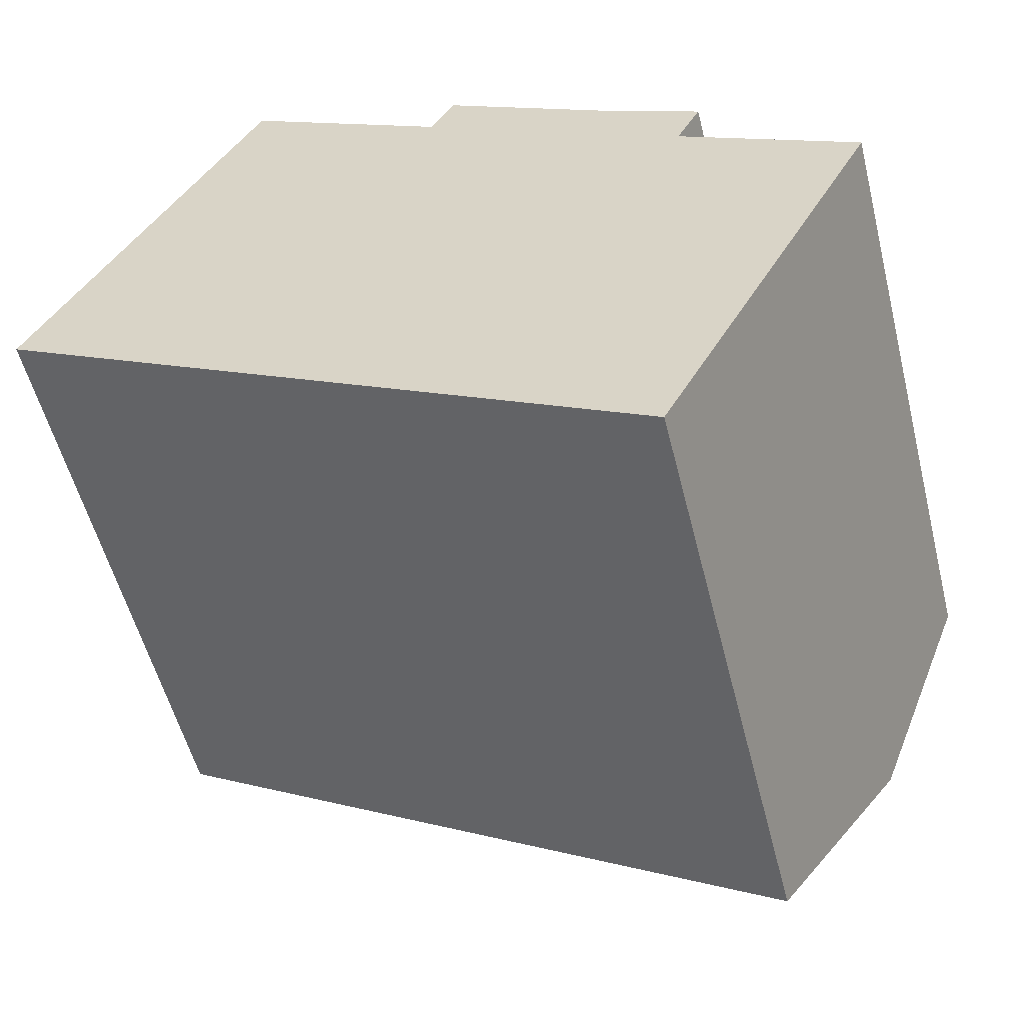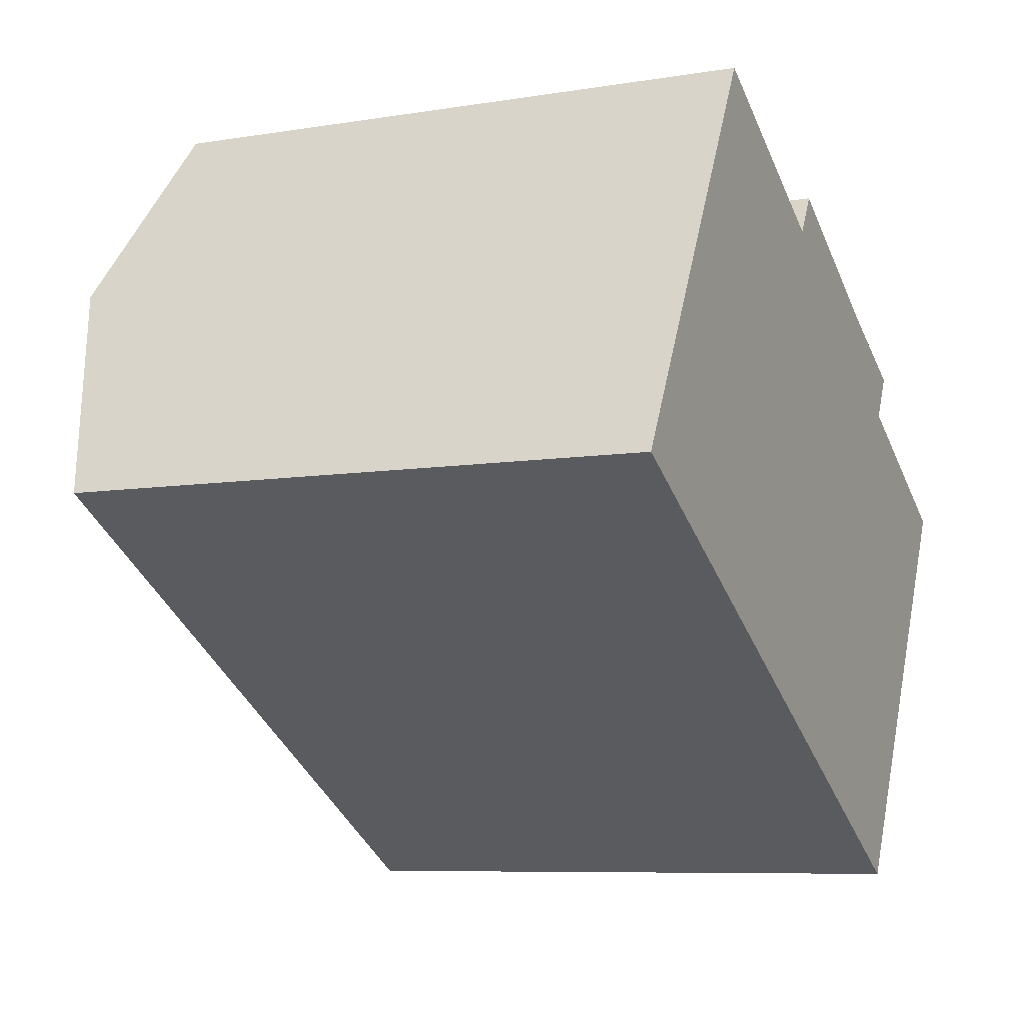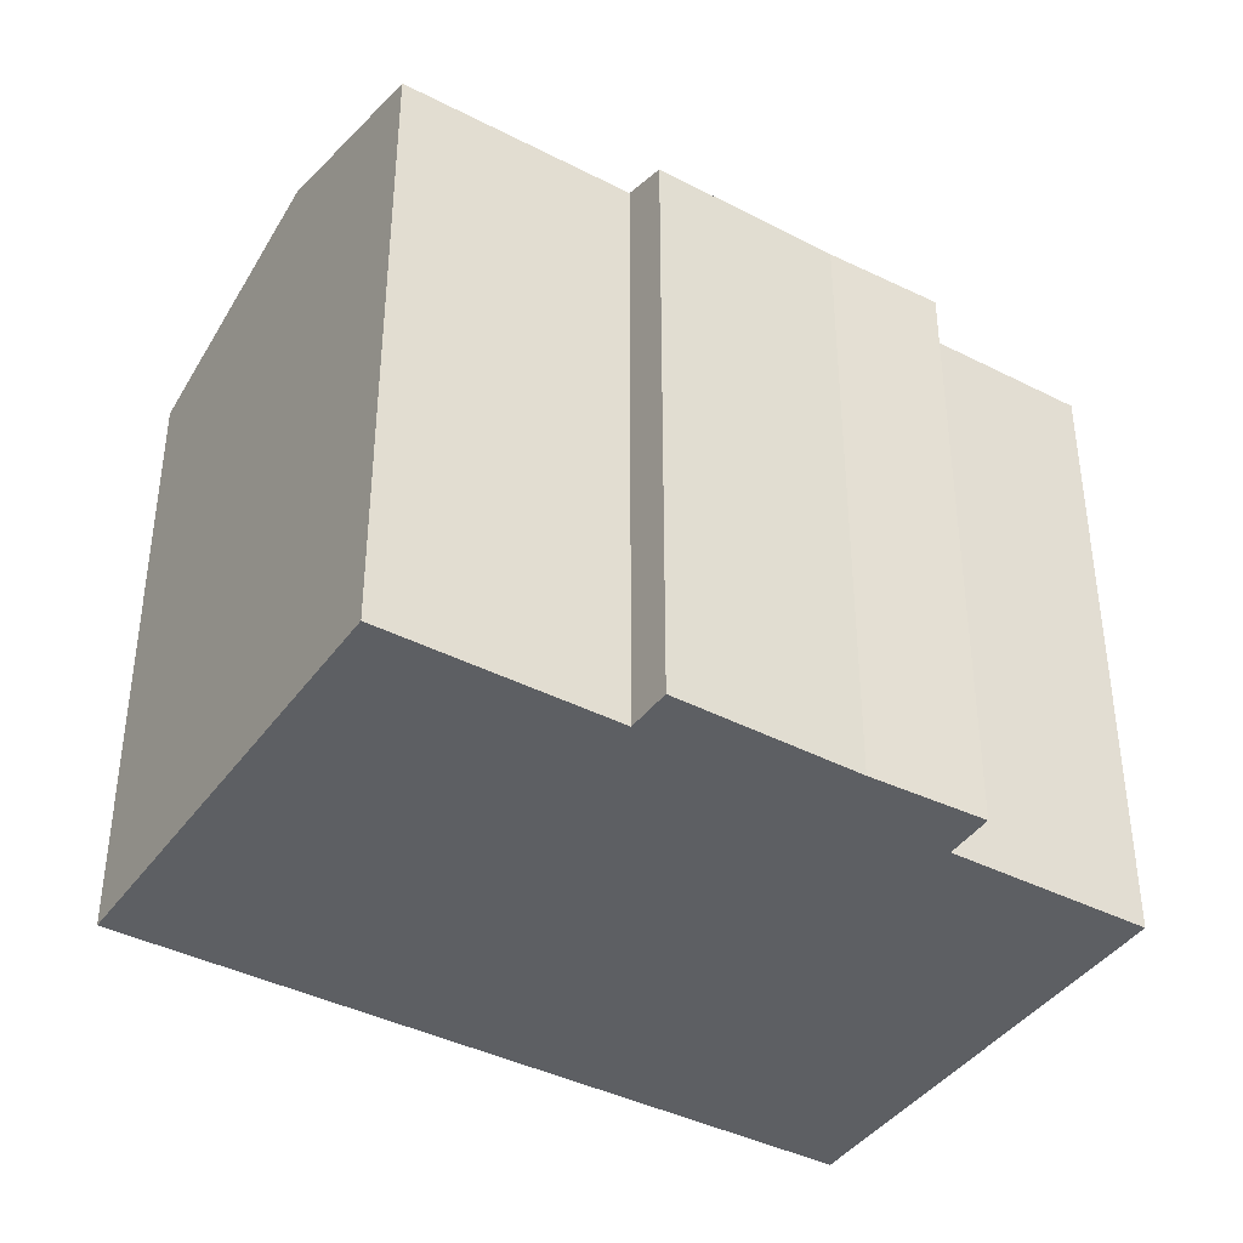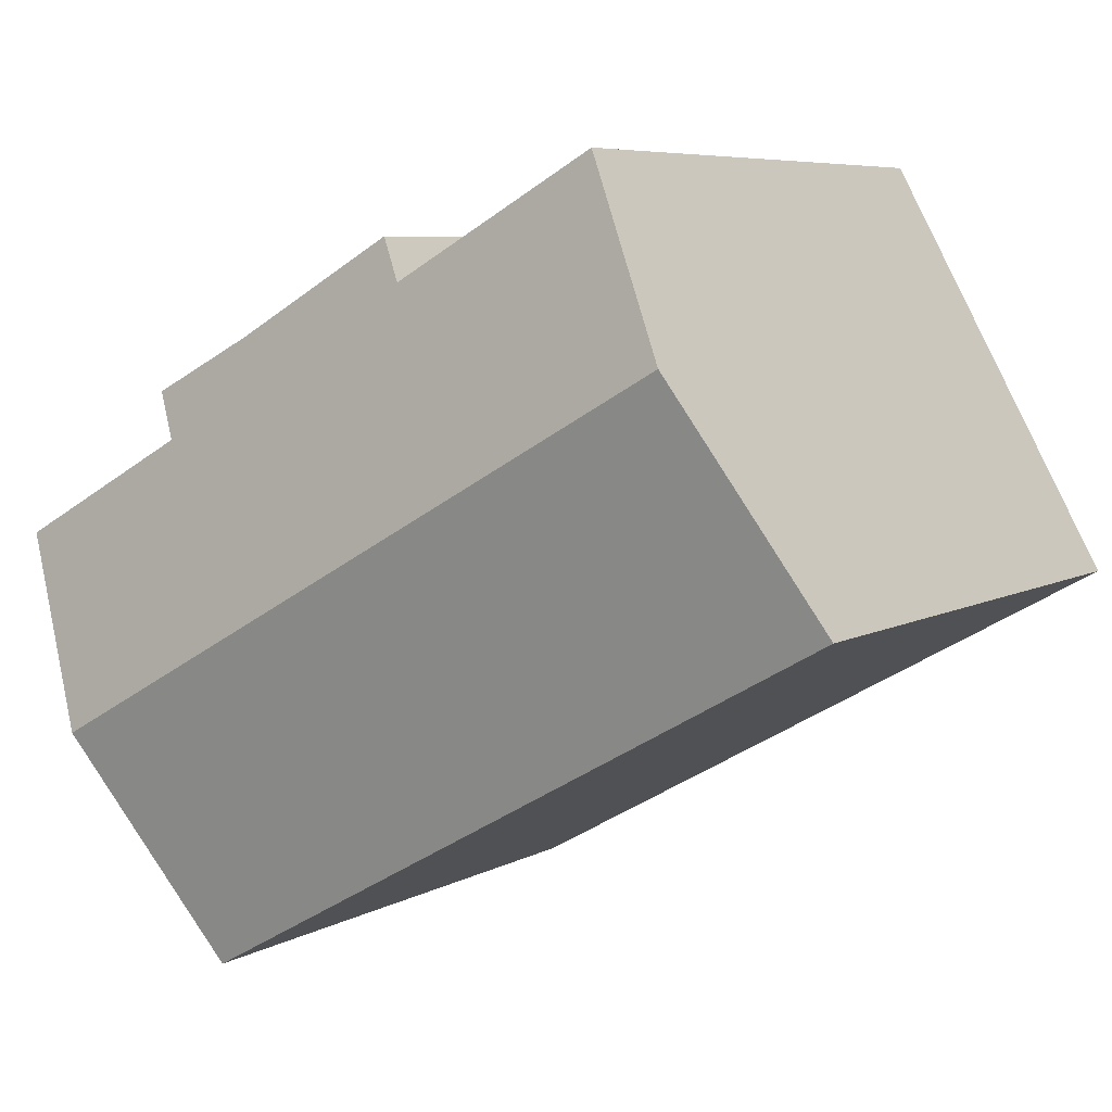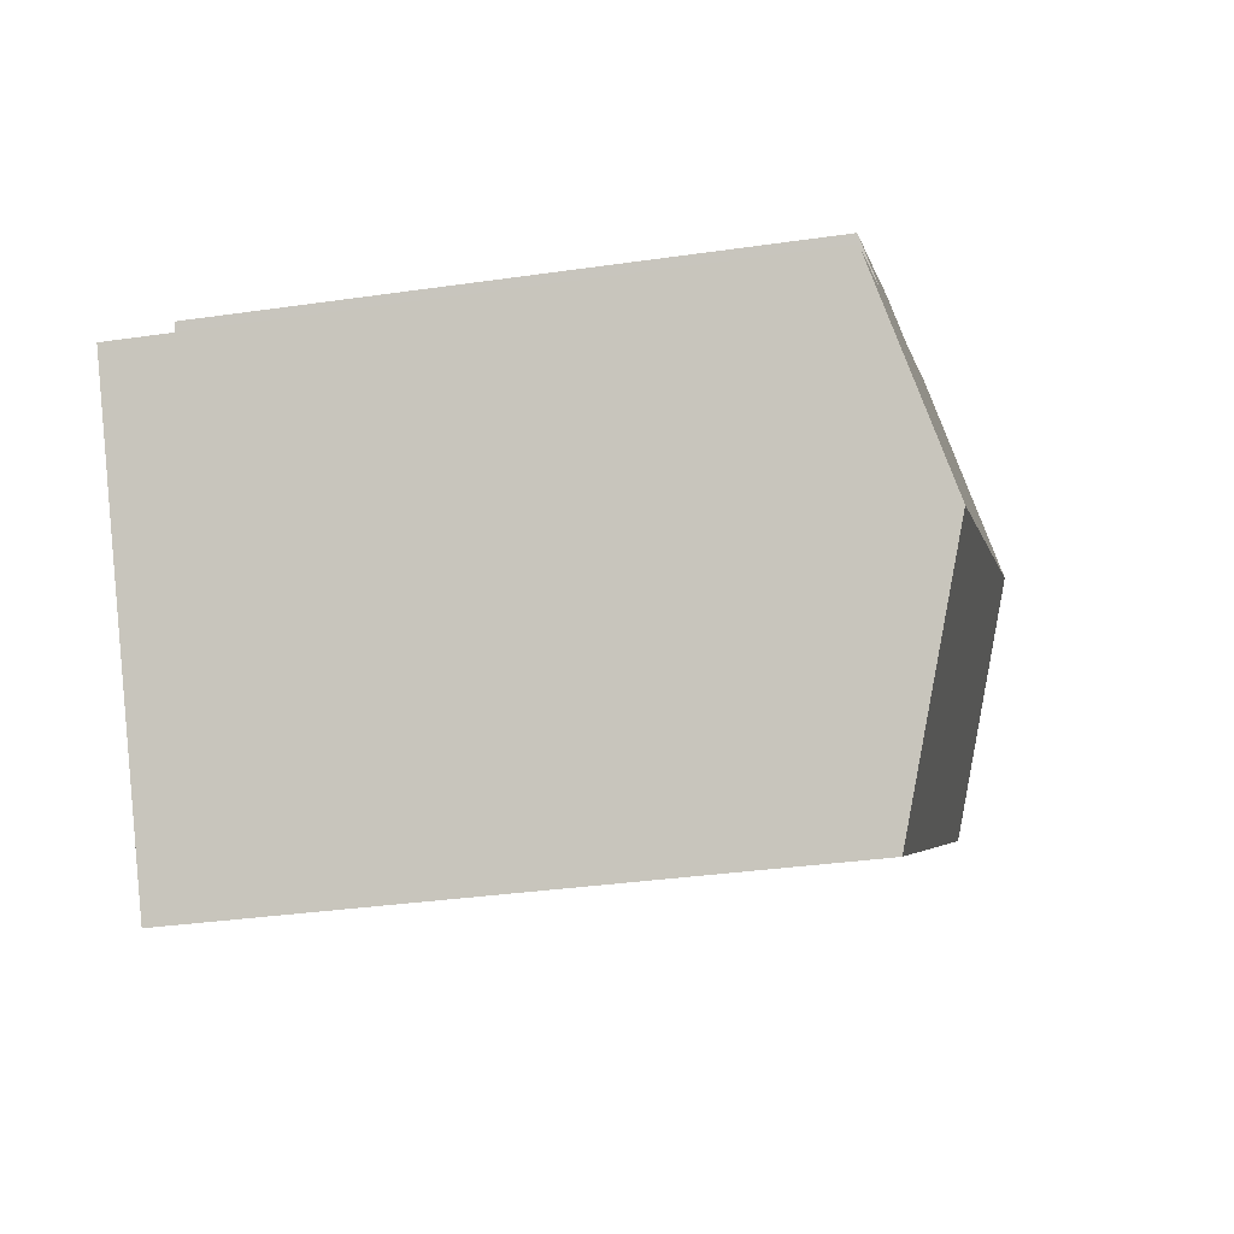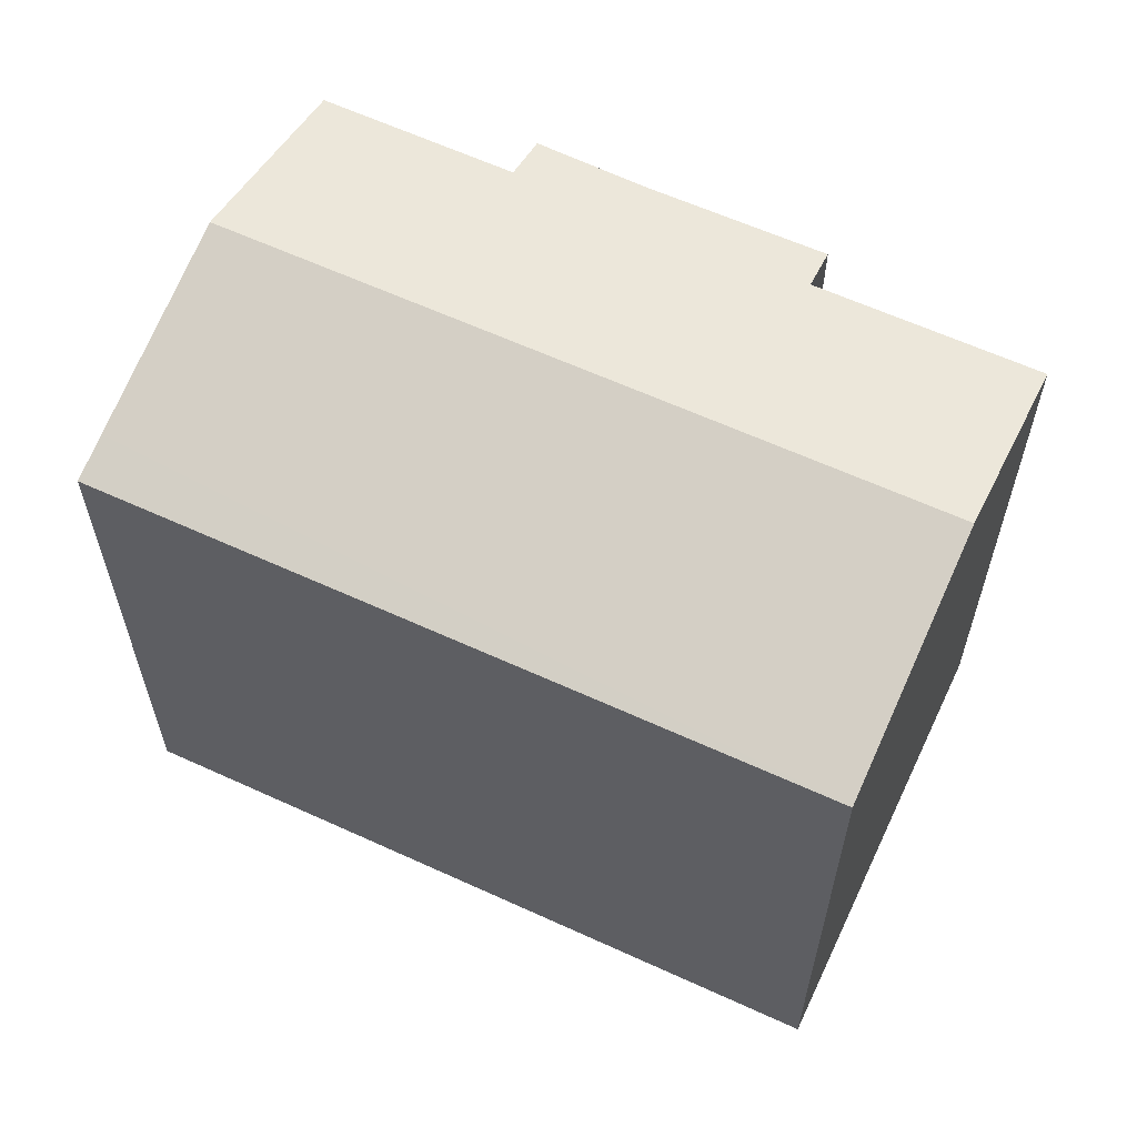
<metadata>
{"format":"obj","ext":"obj","renderer":"f3d","projection":"perspective","resolution":1024,"background":"white","views":[{"elev":-54.4,"azim":14.0,"up":"+Z"},{"elev":-7.7,"azim":-65.1,"up":"+Z"},{"elev":-40.1,"azim":-3.1,"up":"+Y"},{"elev":6.5,"azim":-147.4,"up":"+Z"},{"elev":-33.2,"azim":101.3,"up":"+Z"},{"elev":62.0,"azim":-125.8,"up":"+Y"}]}
</metadata>
<code>
v  14.6 13.27 -8.167
v  15.09 13.56 -7.278
v  14.61 13.27 -8.175
v  0 13.27 8.125e-16
v  17.32 14.91 -3.114
v  2.784 14.91 5.018
v  13.75 13.29 5.372
v  9.588 13.58 6.534
v  10.12 13.28 7.454
v  3.656 14.4 6.59
v  5.043 13.58 9.09
v  15.54 13.59 3.176
v  16.07 13.27 4.181
v  19.51 13.59 0.972
v  0 0 0
v  3.656 -4.035e-16 6.59
v  5.043 -5.566e-16 9.09
v  2.784 -3.073e-16 5.018
v  9.588 -4.001e-16 6.534
v  10.12 -4.564e-16 7.454
v  13.75 -3.289e-16 5.372
v  16.07 -2.56e-16 4.181
v  15.54 -1.945e-16 3.176
v  19.51 -5.952e-17 0.972
v  14.61 5.006e-16 -8.175
v  17.32 1.907e-16 -3.114
v  15.09 4.456e-16 -7.278
v  14.6 5.001e-16 -8.167
g defaultobject
f 1 2 3
f 2 1 4
f 2 4 5
f 5 4 6
f 7 8 9
f 8 10 11
f 10 8 6
f 6 8 5
f 5 8 7
f 5 7 12
f 12 7 13
f 5 12 14
f 15 6 4
f 6 15 10
f 10 15 11
f 11 15 16
f 11 16 17
f 16 15 18
f 19 9 8
f 9 19 20
f 11 19 8
f 19 11 17
f 9 21 7
f 21 9 20
f 21 13 7
f 13 21 22
f 23 14 12
f 14 23 24
f 13 23 12
f 23 13 22
f 24 5 14
f 5 24 2
f 2 24 3
f 3 24 25
f 25 24 26
f 25 26 27
f 28 4 1
f 4 28 15
f 25 1 3
f 1 25 28
f 27 28 25
f 28 27 15
f 15 27 26
f 15 26 24
f 15 24 23
f 15 23 22
f 15 22 21
f 15 21 19
f 19 21 20
f 15 19 18
f 18 19 17
f 18 17 16

</code>
